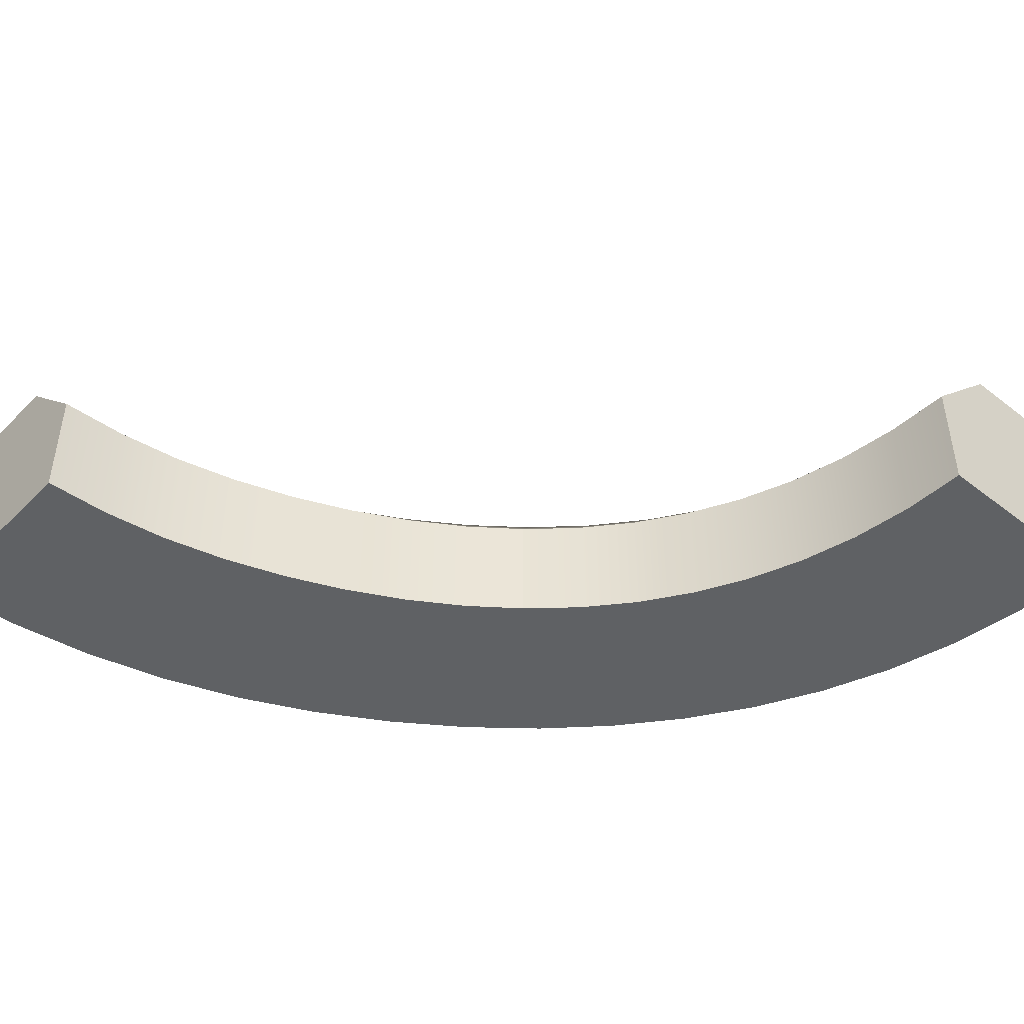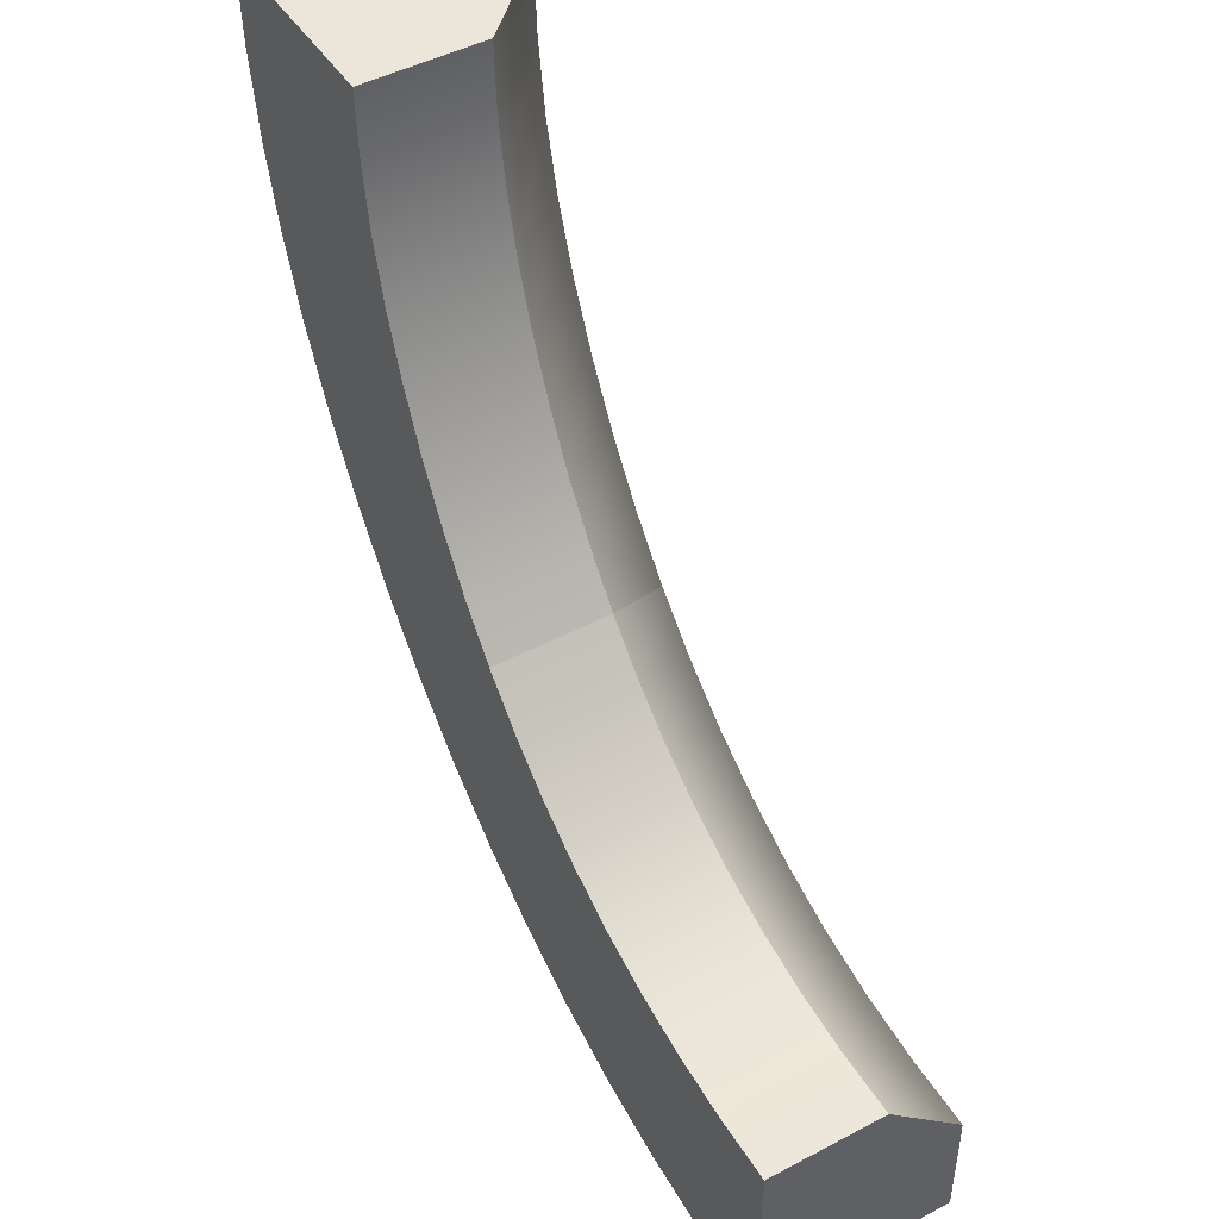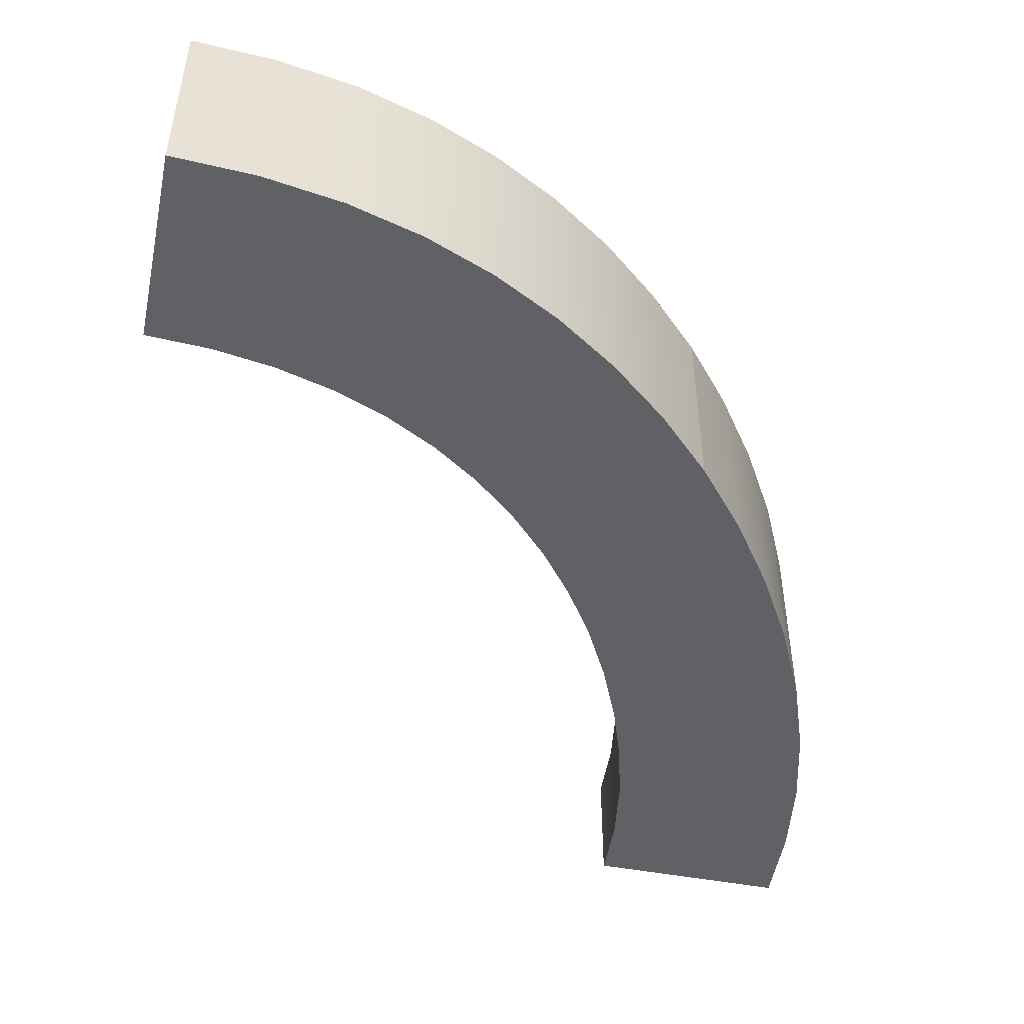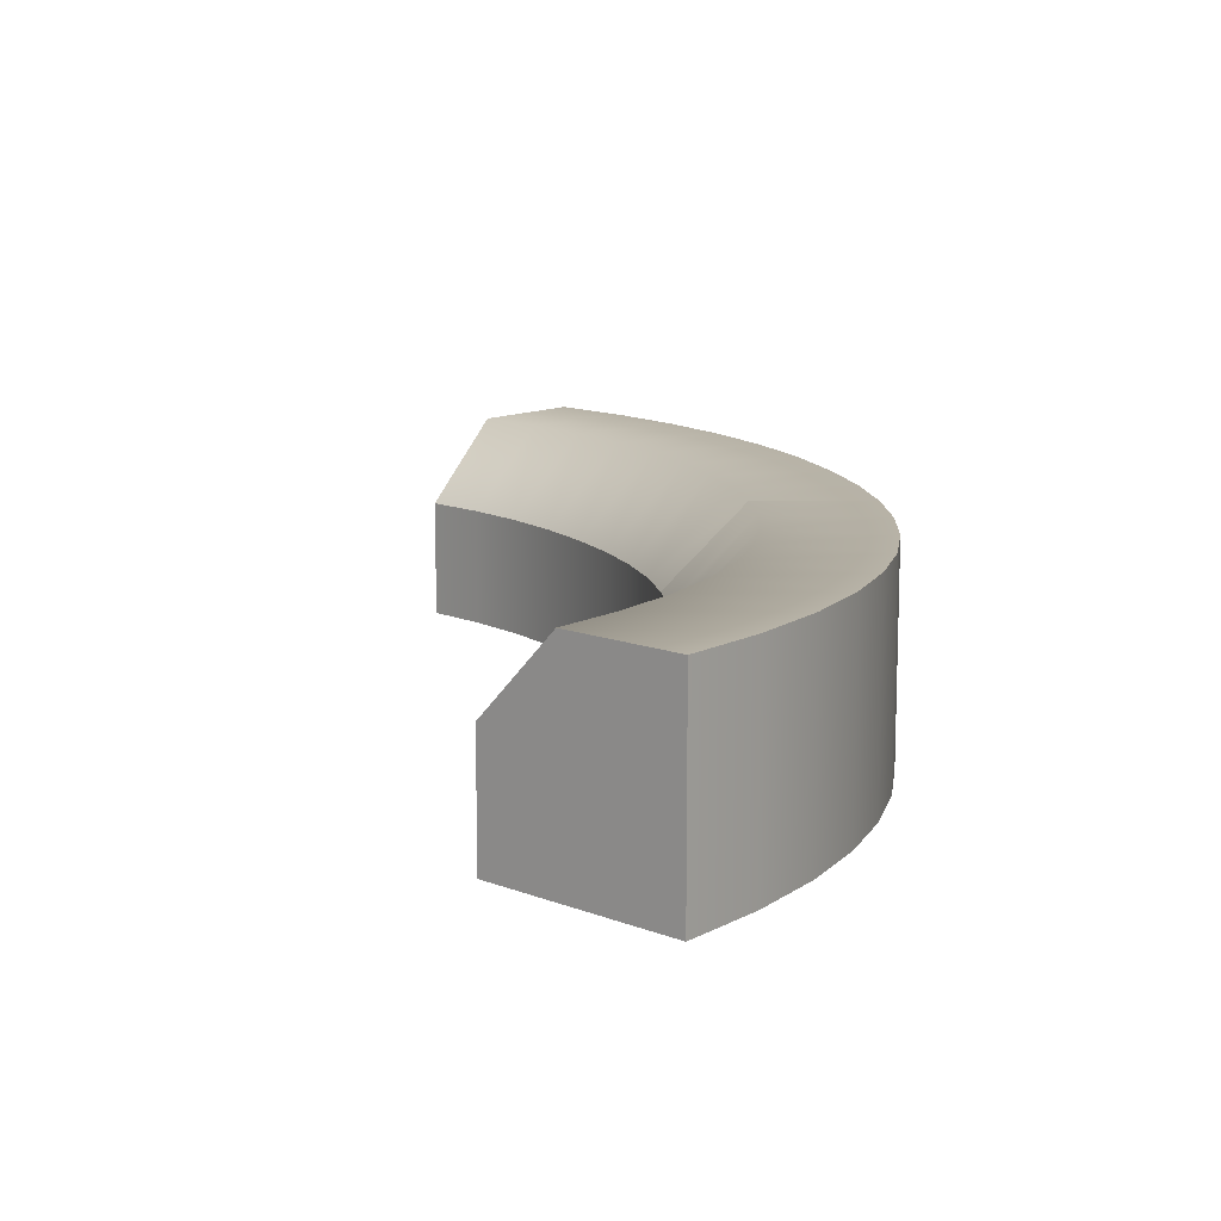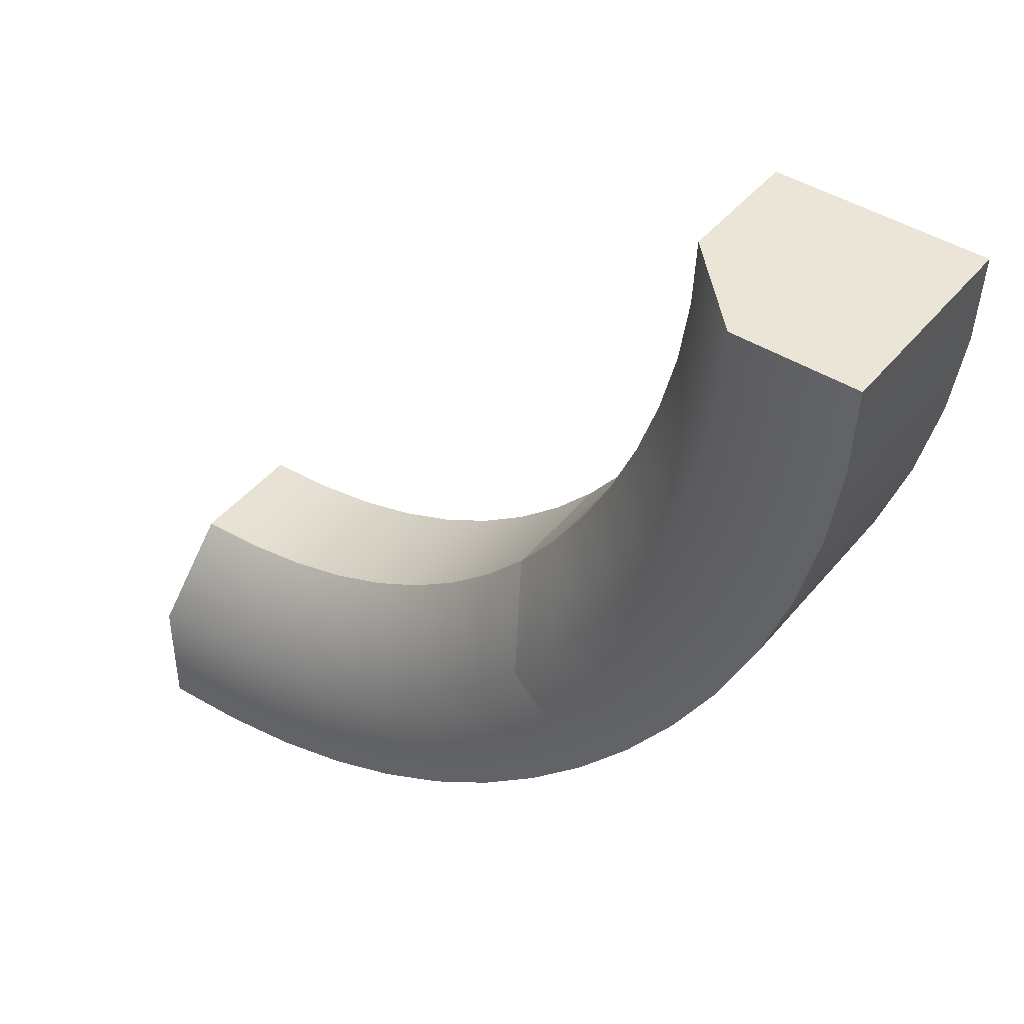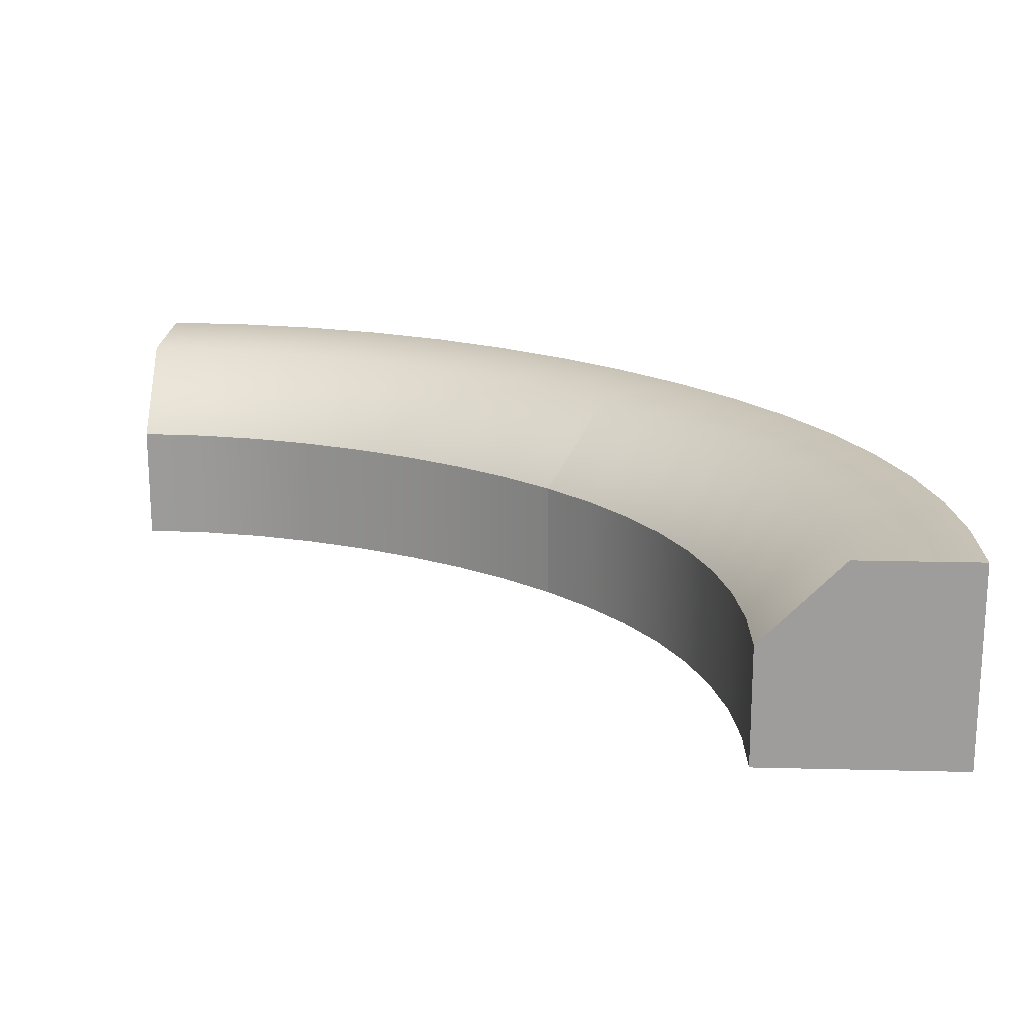
<metadata>
{"format":"obj","ext":"obj","renderer":"f3d","projection":"perspective","resolution":1024,"background":"white","views":[{"elev":-46.2,"azim":48.6,"up":"+Y"},{"elev":46.5,"azim":58.9,"up":"+Z"},{"elev":-48.4,"azim":168.2,"up":"+Y"},{"elev":12.5,"azim":132.3,"up":"+Y"},{"elev":44.1,"azim":-143.7,"up":"+Z"},{"elev":19.2,"azim":92.8,"up":"+Y"}]}
</metadata>
<code>
g default
v 0.2189 0 -3.048
v 0.8757 0 -2.343
v 0.2211 1 -3.048
v 0.8757 0.5923 -2.343
v 2.998 1 -4.32
v 3 0.5923 -3.32
v 2.998 0 -4.32
v 3 0 -3.32
v 0.6115 0 -2.625
v 0.6147 1 -2.625
v 2.999 1 -3.72
v 2.999 0 -3.72
v 1.463 1 -3.988
v 1.463 0 -3.988
v 1.665 0 -3.434
v 1.804 0 -3.064
v 1.804 0.5923 -3.064
v 1.668 1 -3.434
v 0.8049 1 -3.587
v 0.8049 0 -3.587
v 1.1 0 -3.089
v 1.304 -0 -2.757
v 1.304 0.5923 -2.757
v 1.105 1 -3.089
v 2.189 0 -4.235
v 2.189 1 -4.235
v 2.299 1 -3.647
v 2.373 0.5923 -3.255
v 2.373 0 -3.255
v 2.299 0 -3.647
v 0.5048 1 -3.334
v 0.5022 0 -3.334
v 0.8463 0 -2.871
v 1.081 -0 -2.562
v 1.081 0.5923 -2.562
v 0.8503 1 -2.871
v 1.124 0 -3.806
v 1.124 1 -3.806
v 1.379 1 -3.277
v 1.546 0.5923 -2.925
v 1.546 0 -2.925
v 1.373 0 -3.277
v 1.816 1 -4.131
v 1.816 0 -4.131
v 1.974 0 -3.557
v 2.08 0 -3.175
v 2.08 0.5923 -3.175
v 1.974 1 -3.557
v 2.583 0 -4.298
v 2.583 1 -4.298
v 2.641 1 -3.701
v 2.68 0.5923 -3.303
v 2.68 0 -3.303
v 2.641 0 -3.701
v -1 0 0.008612
v 7e-06 0 0.006618
v -1 1 0.008612
v 7e-06 0.5923 0.006619
v 0.2211 1 -3.048
v 0.8757 0.5923 -2.343
v 0.2189 0 -3.048
v 0.8757 0 -2.343
v -0.4 0 0.007416
v -0.4 1 0.007416
v 0.6147 1 -2.625
v 0.6115 0 -2.625
v -0.6745 1 -1.645
v -0.6745 0 -1.645
v -0.1197 0 -1.417
v 0.2455 0 -1.264
v 0.2455 0.5923 -1.264
v -0.1197 1 -1.417
v -0.9187 1 -0.8343
v -0.9187 0 -0.8343
v -0.33 0 -0.7184
v 0.0625 0 -0.6412
v 0.0625 0.5923 -0.6412
v -0.33 1 -0.7184
v -0.2809 0 -2.393
v -0.2803 1 -2.393
v 0.2035 1 -2.06
v 0.5207 0.5923 -1.839
v 0.5207 0 -1.839
v 0.202 0 -2.06
v -0.98 1 -0.4148
v -0.98 0 -0.4148
v -0.3828 0 -0.3572
v 0.01534 0 -0.3188
v 0.01534 0.5923 -0.3188
v -0.3828 1 -0.3572
v -0.8165 0 -1.246
v -0.8165 1 -1.246
v -0.242 1 -1.073
v 0.141 0.5923 -0.9573
v 0.141 0 -0.9573
v -0.242 0 -1.073
v -0.494 1 -2.029
v -0.494 0 -2.029
v 0.02935 0 -1.747
v 0.3726 0 -1.559
v 0.3726 0.5923 -1.559
v 0.03012 1 -1.747
v -0.0426 0 -2.734
v -0.04124 1 -2.734
v 0.3988 1 -2.354
v 0.6887 0.5923 -2.101
v 0.6887 0 -2.101
v 0.3965 0 -2.354
g Outside_Curve1
f 3 10 36 31
f 5 11 12 7
f 32 33 9 1
f 2 34 35 4
f 31 32 1 3
f 35 36 10 4
f 12 11 6 8
f 9 33 34 2
f 7 49 50 5
f 7 12 54 49
f 53 54 12 8
f 52 53 8 6
f 11 51 52 6
f 50 51 11 5
f 13 14 37 38
f 14 15 42 37
f 41 42 15 16
f 40 41 16 17
f 17 18 39 40
f 38 39 18 13
f 43 44 14 13
f 13 18 48 43
f 47 48 18 17
f 17 16 46 47
f 16 15 45 46
f 44 45 15 14
f 19 20 32 31
f 20 21 33 32
f 34 33 21 22
f 35 34 22 23
f 23 24 36 35
f 31 36 24 19
f 38 37 20 19
f 19 24 39 38
f 40 39 24 23
f 23 22 41 40
f 22 21 42 41
f 37 42 21 20
f 26 25 44 43
f 25 30 45 44
f 46 45 30 29
f 47 46 29 28
f 28 27 48 47
f 43 48 27 26
f 50 49 25 26
f 26 27 51 50
f 52 51 27 28
f 28 29 53 52
f 29 30 54 53
f 49 54 30 25
f 55 63 64 57
f 57 64 90 85
f 86 87 63 55
f 56 88 89 58
f 85 86 55 57
f 64 63 56 58
f 89 90 64 58
f 63 87 88 56
f 61 103 104 59
f 61 66 108 103
f 107 108 66 62
f 106 107 62 60
f 65 105 106 60
f 104 105 65 59
f 67 68 91 92
f 68 69 96 91
f 95 96 69 70
f 94 95 70 71
f 71 72 93 94
f 92 93 72 67
f 97 98 68 67
f 67 72 102 97
f 101 102 72 71
f 71 70 100 101
f 70 69 99 100
f 98 99 69 68
f 73 74 86 85
f 74 75 87 86
f 88 87 75 76
f 89 88 76 77
f 77 78 90 89
f 85 90 78 73
f 92 91 74 73
f 73 78 93 92
f 94 93 78 77
f 77 76 95 94
f 76 75 96 95
f 91 96 75 74
f 80 79 98 97
f 79 84 99 98
f 100 99 84 83
f 101 100 83 82
f 82 81 102 101
f 97 102 81 80
f 104 103 79 80
f 80 81 105 104
f 106 105 81 82
f 82 83 107 106
f 83 84 108 107
f 103 108 84 79

</code>
